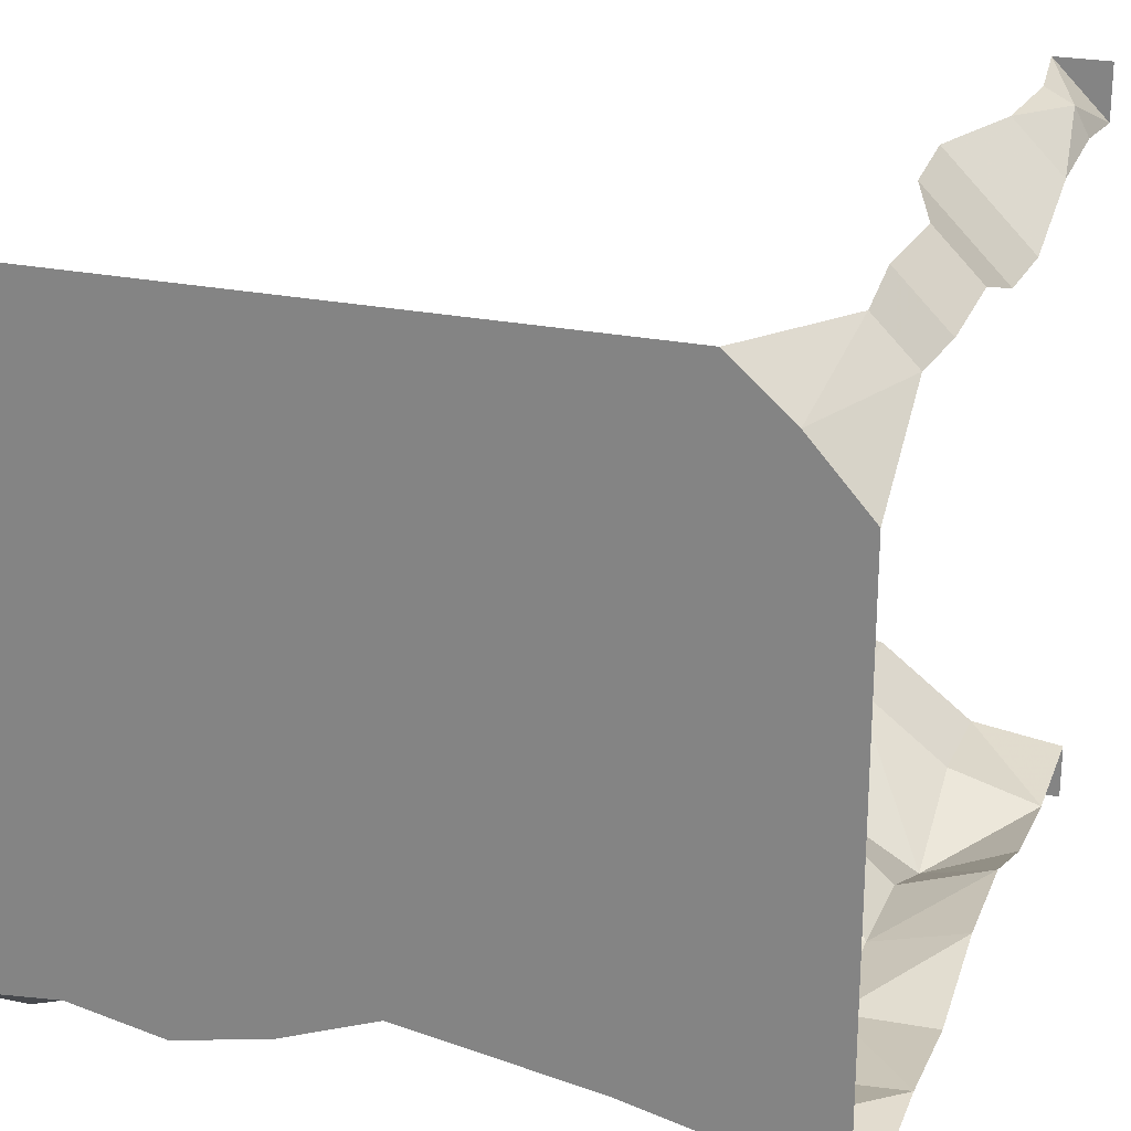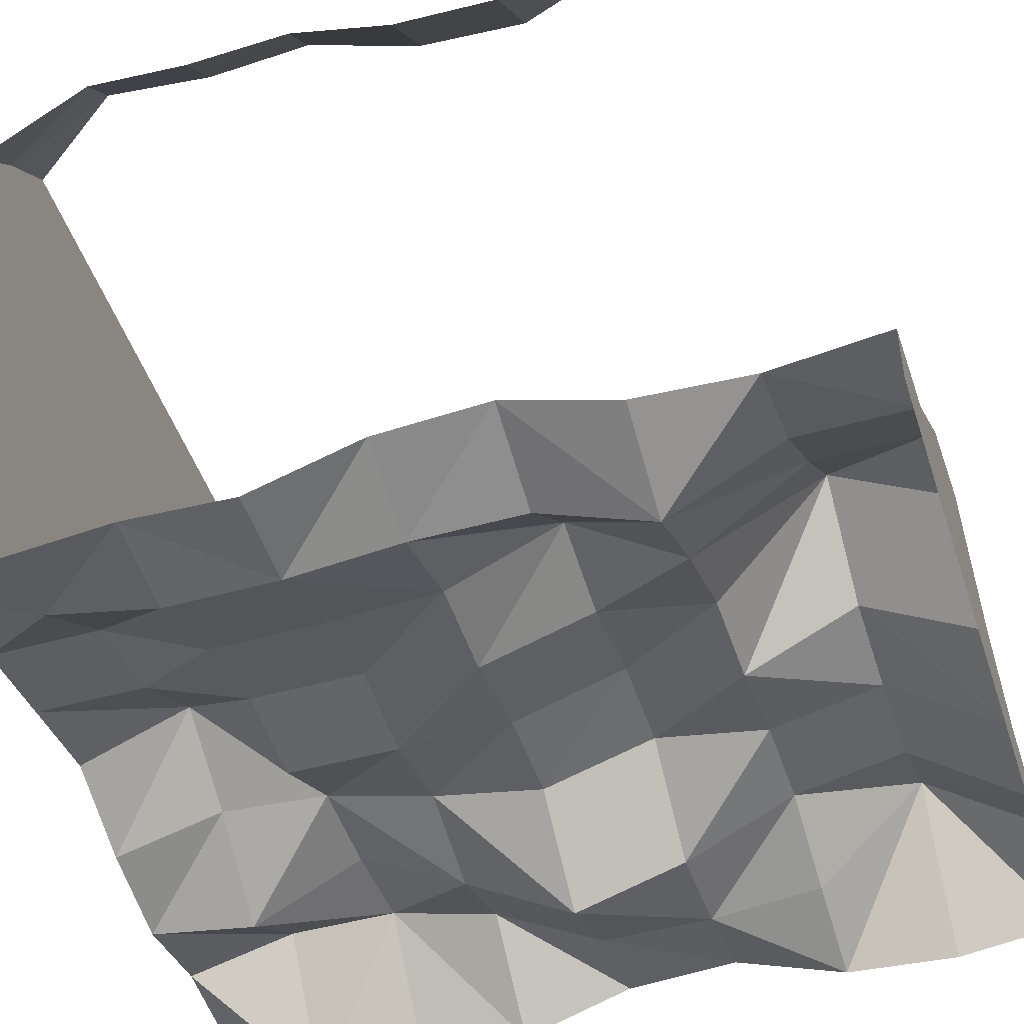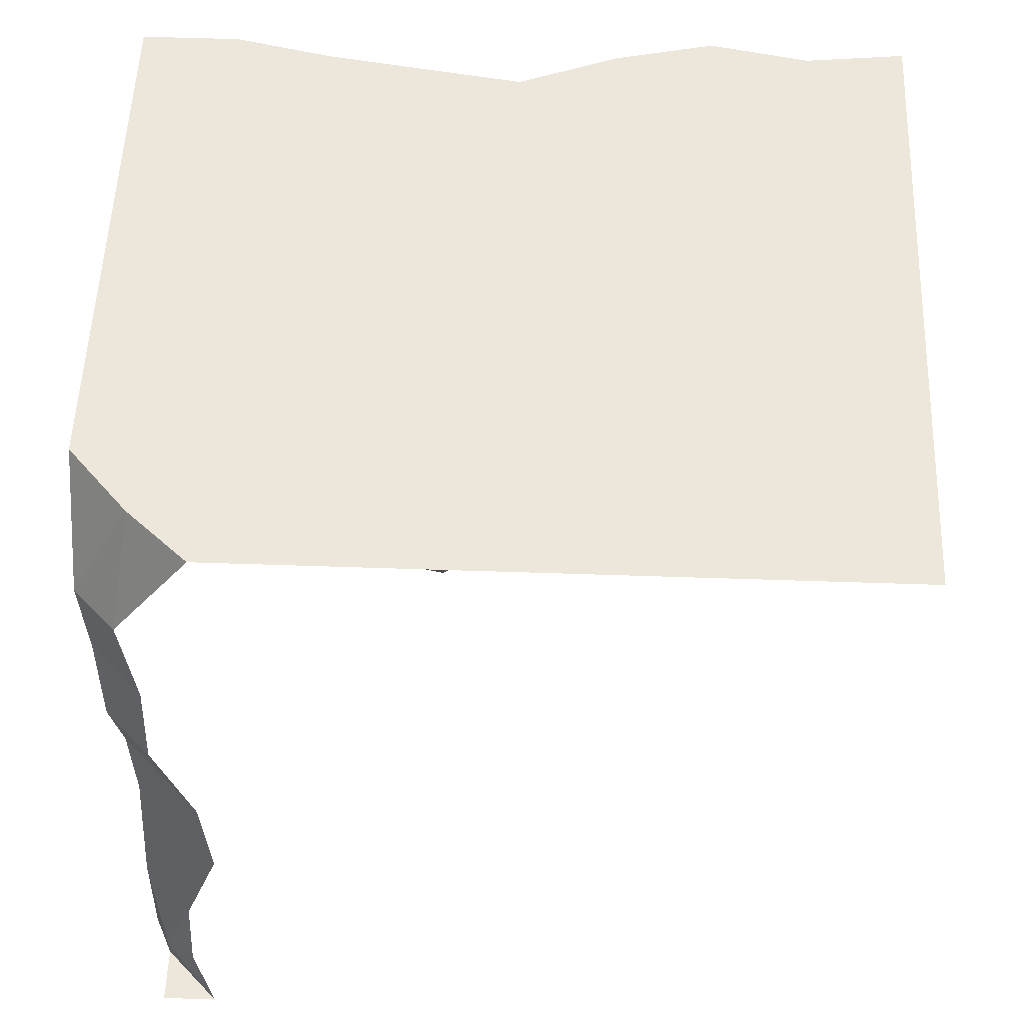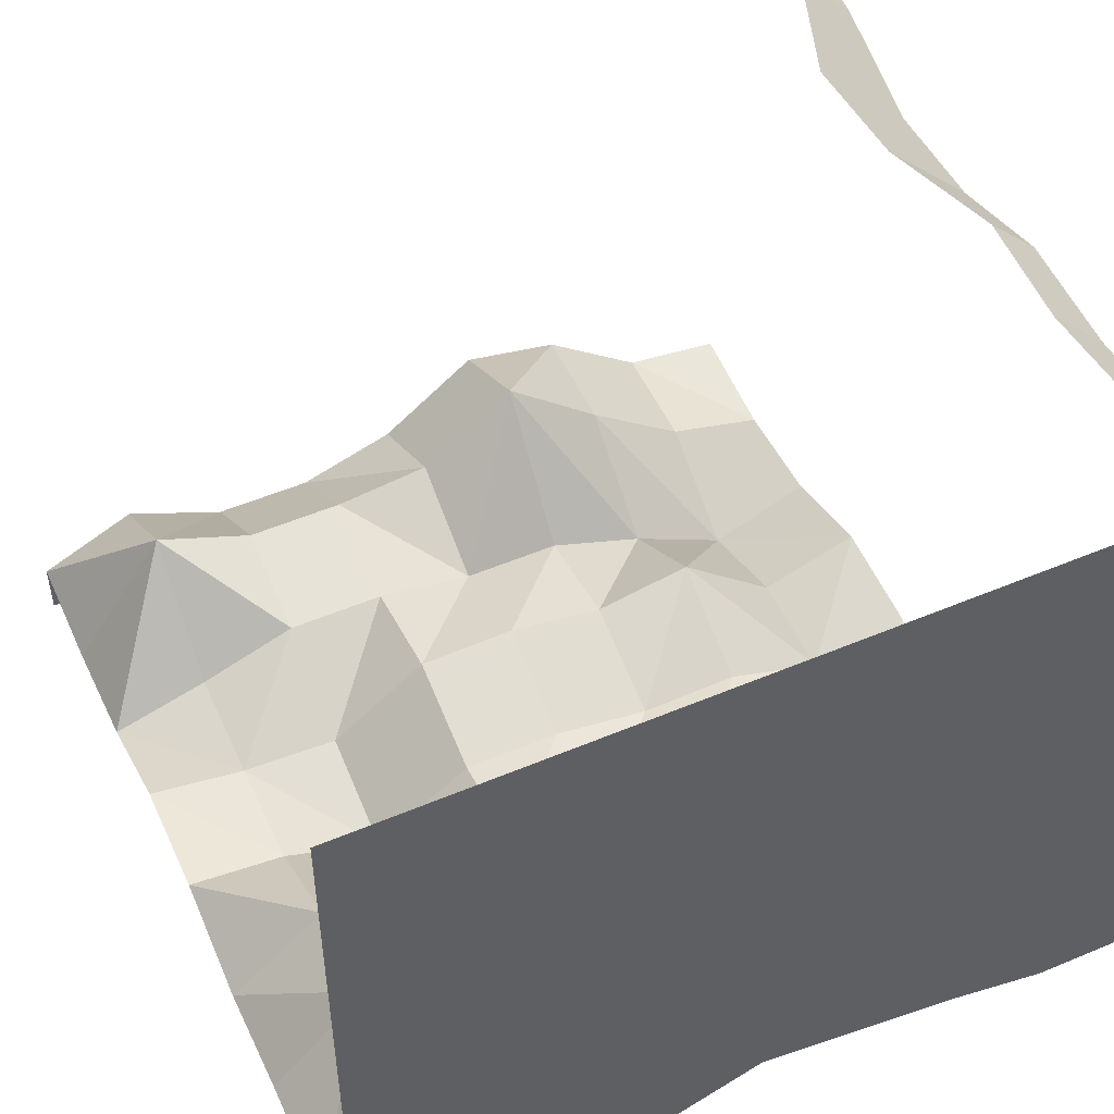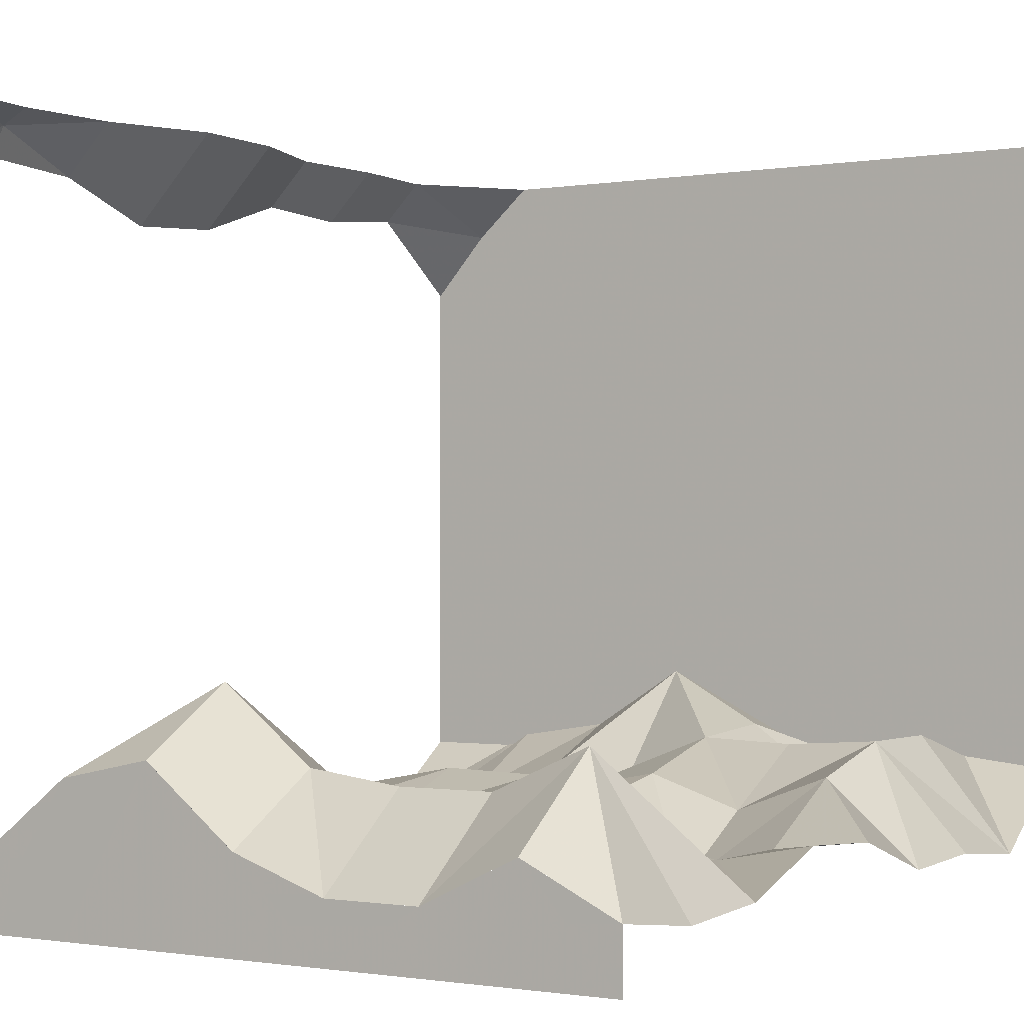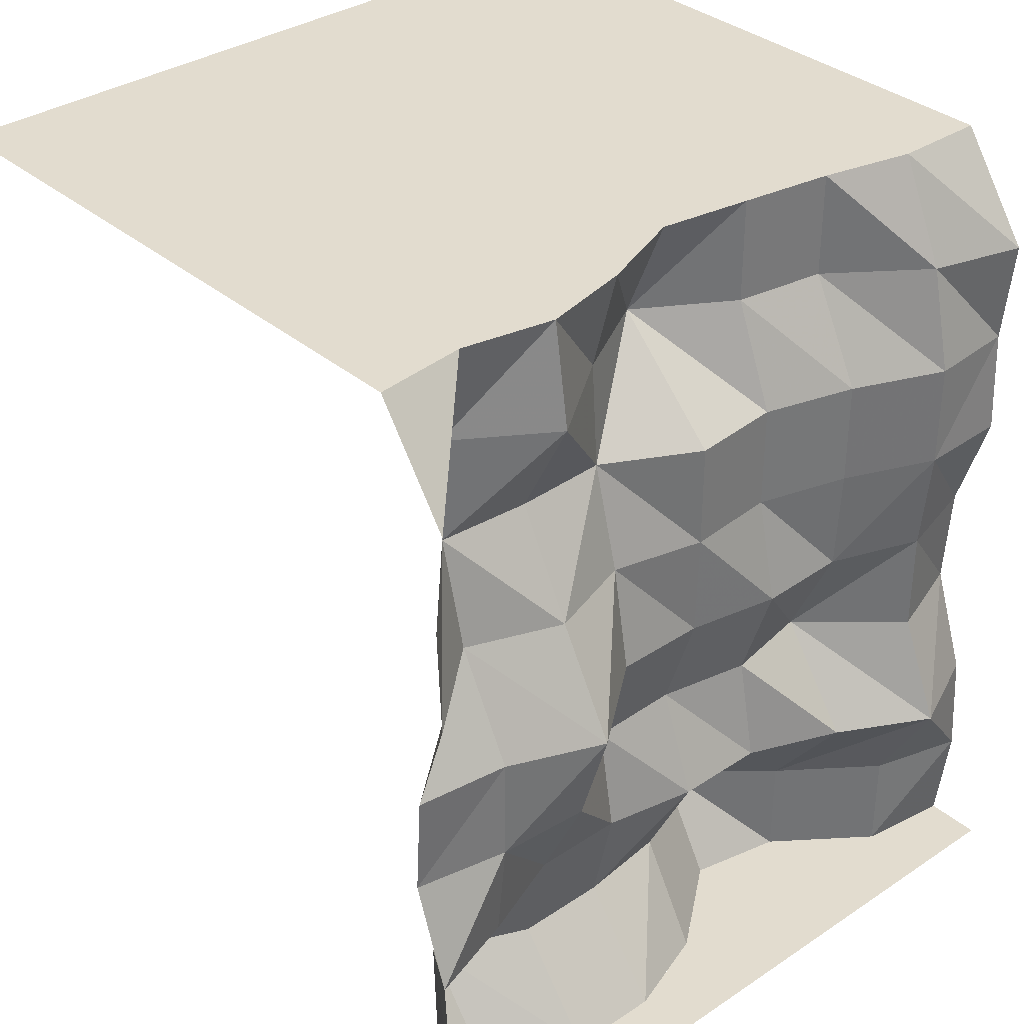
<metadata>
{"format":"obj","ext":"obj","renderer":"f3d","projection":"perspective","resolution":1024,"background":"white","views":[{"elev":23.8,"azim":-160.6,"up":"+Z"},{"elev":-46.9,"azim":-72.2,"up":"+Z"},{"elev":53.6,"azim":2.1,"up":"+Y"},{"elev":51.9,"azim":155.5,"up":"+Z"},{"elev":-0.8,"azim":33.0,"up":"+Z"},{"elev":34.6,"azim":138.3,"up":"+Y"}]}
</metadata>
<code>
o Dirt_10111000
v -0.9375 2.83 -0.864
v -0.625 2.83 -0.7933
v -0.3125 2.83 -0.7446
v 1.3e-05 2.83 -0.6964
v 0.625 2.83 -0.8902
v 0.9375 2.83 -0.83
v -0.625 2.83 1.25
v -0.3125 2.83 1.25
v 1.3e-05 2.83 1.25
v 0.3125 2.83 1.25
v 0.625 2.83 1.25
v 0.9375 2.83 1.25
v 0.3125 2.83 -0.8184
v 0.9375 0.3537 -0.6465
v 0.9375 1.061 -1.021
v 0.9375 1.769 -0.83
v 0.9375 2.476 -0.738
v 0.3125 0.3537 -0.7851
v 0.3125 1.061 -0.8003
v 0.3125 1.769 -0.8445
v 0.3125 2.476 -0.722
v -0.3125 0.3537 -0.5071
v -0.3125 1.061 -0.8529
v -0.3125 1.769 -0.8902
v -0.3125 2.476 -0.7446
v -0.9375 0.3537 -1.019
v -0.9375 1.061 -1.073
v -0.9375 1.769 -1.108
v -0.9375 2.476 -1.028
v 0.9375 0.7075 -0.9846
v 0.9375 1.415 -1.021
v 0.9375 2.122 -0.738
v 0.625 0.3537 -0.7851
v 0.3125 0.7075 -0.8641
v 0.625 1.061 -1.039
v 0.3125 1.415 -0.9106
v 0.625 1.769 -0.9474
v 0.3125 2.122 -0.748
v 0.625 2.476 -0.945
v 1.3e-05 0.3537 -0.7463
v -0.3125 0.7075 -0.9245
v 1.3e-05 1.061 -0.793
v -0.3125 1.415 -0.9706
v 1.3e-05 1.769 -0.9177
v -0.3125 2.122 -0.8902
v 1.3e-05 2.476 -0.5474
v -0.625 0.3537 -0.7795
v -0.9375 0.7075 -1.223
v -0.625 1.061 -0.7939
v -0.9375 1.415 -1.073
v -0.625 1.769 -0.9777
v -0.9375 2.122 -1.108
v -0.625 2.476 -0.7933
v -1.25 2.476 -1.116
v -1.25 1.061 -0.9598
v -1.25 0.3537 -1.106
v 0.9375 -0 -0.9119
v 0.3125 -0 -1.061
v -0.3125 0 -0.7151
v -0.9375 1e-06 -1.019
v 1.25 2.476 -1.116
v 1.25 1.769 -1.098
v 1.25 1.061 -0.9598
v 1.25 0.3537 -1.106
v 0.625 2.122 -0.7589
v 0.625 1.415 -1.15
v 0.625 0.7075 -0.8641
v 1.3e-05 2.122 -0.9177
v 1.3e-05 1.415 -0.9106
v 1.3e-05 0.7075 -0.9245
v -0.625 2.122 -0.9777
v -0.625 1.415 -0.9609
v -0.625 0.7075 -1.051
v -1.25 1.415 -0.9821
v -1.25 0.7075 -1.083
v 0.625 -0 -1.061
v 1.4e-05 -0 -0.9542
v -0.625 0 -0.7795
v 1.25 2.122 -1.08
v 1.25 1.415 -0.9821
v 1.25 0.7075 -1.083
v 1.25 1e-06 -1.06
v -1.25 1e-06 -1.06
v -1.25 1.769 -1.098
v -1.25 2.122 -1.08
v -1.155 -1e-06 1.155
v -1.201 0.3537 1.201
v -1.166 0.7075 1.166
v -1.116 1.415 1.116
v -1.105 1.061 1.105
v -1.174 1.769 1.174
v -1.165 2.122 1.165
v -1.183 2.476 1.183
v 1.25 2.83 -0.864
v -1.25 2.83 -0.864
v -1.25 -1e-06 1.06
v -1.25 2.83 0.864
v -1.25 1.415 0.9821
v -1.25 0.7075 1.083
v -1.25 2.122 1.08
v -1.25 1.061 0.9599
v -1.25 0.3537 1.106
v -1.25 1.769 1.098
v -1.25 2.476 1.116
v -1.116 2.476 1.25
v -0.9598 1.061 1.25
v -1.106 0.3537 1.25
v -0.982 1.415 1.25
v -1.083 0.7075 1.25
v -0.864 2.83 1.25
v -1.06 -1e-06 1.25
v -1.098 1.769 1.25
v -1.08 2.122 1.25
v 1.25 2.83 1.25
v -1.058 2.83 1.079
v -1.25 0 1.25
v -1.25 0 1.06
v -1.06 1e-06 1.25
v -1.25 -0 -1.25
v 1.25 -1e-06 -1.25
v 1.25 -1e-06 -1.06
v -0.9375 -0 -1.25
v -0.625 -0 -1.25
v -0.3125 -0 -1.25
v -7e-06 -1e-06 -1.25
v 0.3125 -1e-06 -1.25
v 0.625 -0 -1.25
v 0.9375 -1e-06 -1.25
v -1.25 2e-06 -1.06
v 0.9375 0 -0.9119
v 0.625 1e-06 -1.061
v 0.3125 0 -1.061
v -7e-06 0 -0.9542
v -0.3125 2e-06 -0.7151
v -0.625 2e-06 -0.7795
v -0.9375 2e-06 -1.019
v 0.625 2.83 -0.8902
v 0.3125 2.83 -0.8184
v 1.3e-05 2.83 -0.6964
v -0.9375 2.83 -0.864
v -1.25 2.83 -0.864
v -0.625 2.83 -0.7933
v -0.3125 2.83 -0.7446
v 0.9375 2.83 -0.83
v 1.25 2.83 -0.864
v -1.25 2.83 0.864
v -1.058 2.83 1.079
v -0.864 2.83 1.25
f 115 110 7
f 12 114 145
f 12 6 5
f 10 11 5
f 9 10 13
f 9 139 3
f 8 3 2
f 140 115 7
f 141 97 115
f 14 64 82
f 14 30 81
f 76 33 14
f 67 30 14
f 15 63 81
f 31 80 63
f 67 35 15
f 66 31 15
f 16 62 80
f 32 79 62
f 66 37 16
f 37 65 32
f 32 17 61
f 144 94 61
f 39 17 32
f 137 144 17
f 58 18 33
f 34 67 33
f 40 18 58
f 70 34 18
f 34 19 35
f 19 36 66
f 70 42 19
f 42 69 36
f 20 37 66
f 38 65 37
f 69 44 20
f 44 68 38
f 38 21 39
f 21 138 137
f 46 21 38
f 46 4 138
f 22 40 77
f 22 41 70
f 78 47 22
f 73 41 22
f 41 23 42
f 43 69 42
f 73 49 23
f 49 72 43
f 43 24 44
f 45 68 44
f 72 51 24
f 71 45 24
f 45 25 46
f 143 4 46
f 71 53 25
f 142 143 25
f 26 47 78
f 48 73 47
f 56 26 60
f 56 75 48
f 48 27 49
f 50 72 49
f 55 27 48
f 55 74 50
f 28 51 72
f 52 71 51
f 74 84 28
f 85 52 28
f 52 29 53
f 29 1 142
f 85 54 29
f 1 29 54
f 87 102 96
f 87 86 111
f 99 102 87
f 109 88 87
f 101 99 88
f 106 90 88
f 91 103 98
f 91 89 108
f 89 98 101
f 89 90 106
f 100 103 91
f 113 92 91
f 93 104 100
f 93 92 113
f 93 105 147
f 104 93 147
f 148 147 105
f 104 147 146
f 116 118 117
f 119 129 136
f 122 136 135
f 123 135 134
f 125 124 134
f 126 125 133
f 126 132 131
f 127 131 130
f 120 128 130
f 6 12 145
f 11 12 5
f 13 10 5
f 139 9 13
f 8 9 3
f 7 8 2
f 2 140 7
f 140 141 115
f 57 14 82
f 64 14 81
f 57 76 14
f 33 67 14
f 30 15 81
f 15 31 63
f 30 67 15
f 35 66 15
f 31 16 80
f 16 32 62
f 31 66 16
f 16 37 32
f 79 32 61
f 17 144 61
f 65 39 32
f 39 137 17
f 76 58 33
f 18 34 33
f 77 40 58
f 40 70 18
f 67 34 35
f 35 19 66
f 34 70 19
f 19 42 36
f 36 20 66
f 20 38 37
f 36 69 20
f 20 44 38
f 65 38 39
f 39 21 137
f 68 46 38
f 21 46 138
f 59 22 77
f 40 22 70
f 59 78 22
f 47 73 22
f 70 41 42
f 23 43 42
f 41 73 23
f 23 49 43
f 69 43 44
f 24 45 44
f 43 72 24
f 51 71 24
f 68 45 46
f 25 143 46
f 45 71 25
f 53 142 25
f 60 26 78
f 26 48 47
f 83 56 60
f 26 56 48
f 73 48 49
f 27 50 49
f 75 55 48
f 27 55 50
f 50 28 72
f 28 52 51
f 50 74 28
f 84 85 28
f 71 52 53
f 53 29 142
f 52 85 29
f 95 1 54
f 86 87 96
f 107 87 111
f 88 99 87
f 107 109 87
f 90 101 88
f 109 106 88
f 89 91 98
f 112 91 108
f 90 89 101
f 108 89 106
f 92 100 91
f 112 113 91
f 92 93 100
f 105 93 113
f 122 119 136
f 123 122 135
f 124 123 134
f 133 125 134
f 132 126 133
f 127 126 131
f 128 127 130
f 121 120 130

</code>
